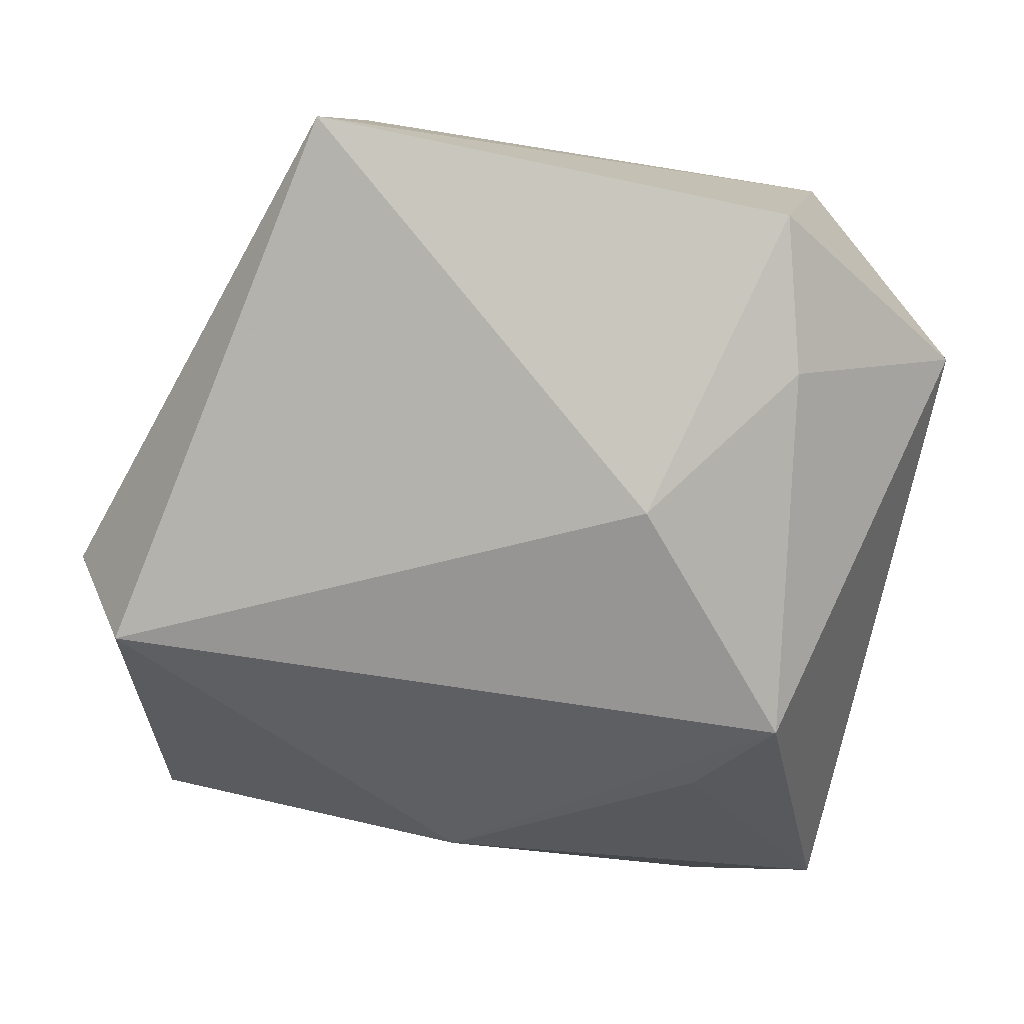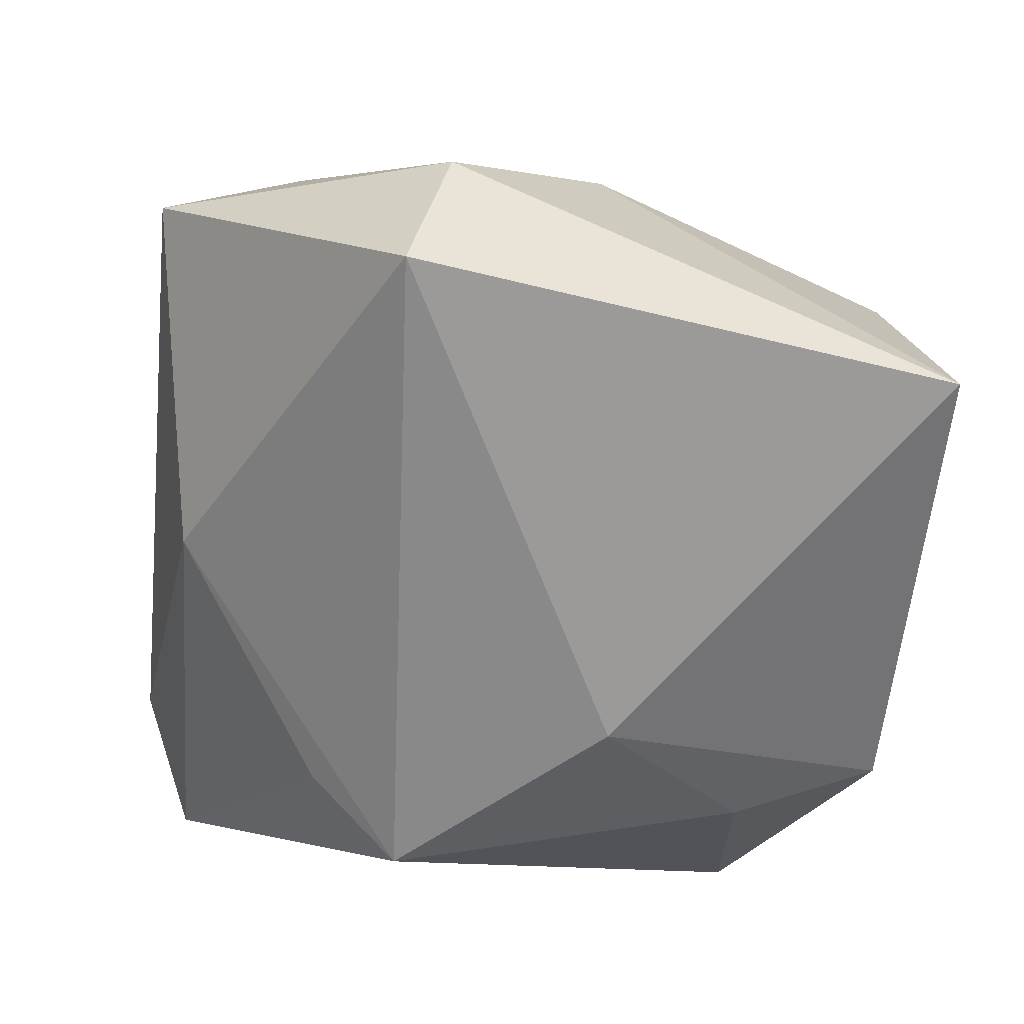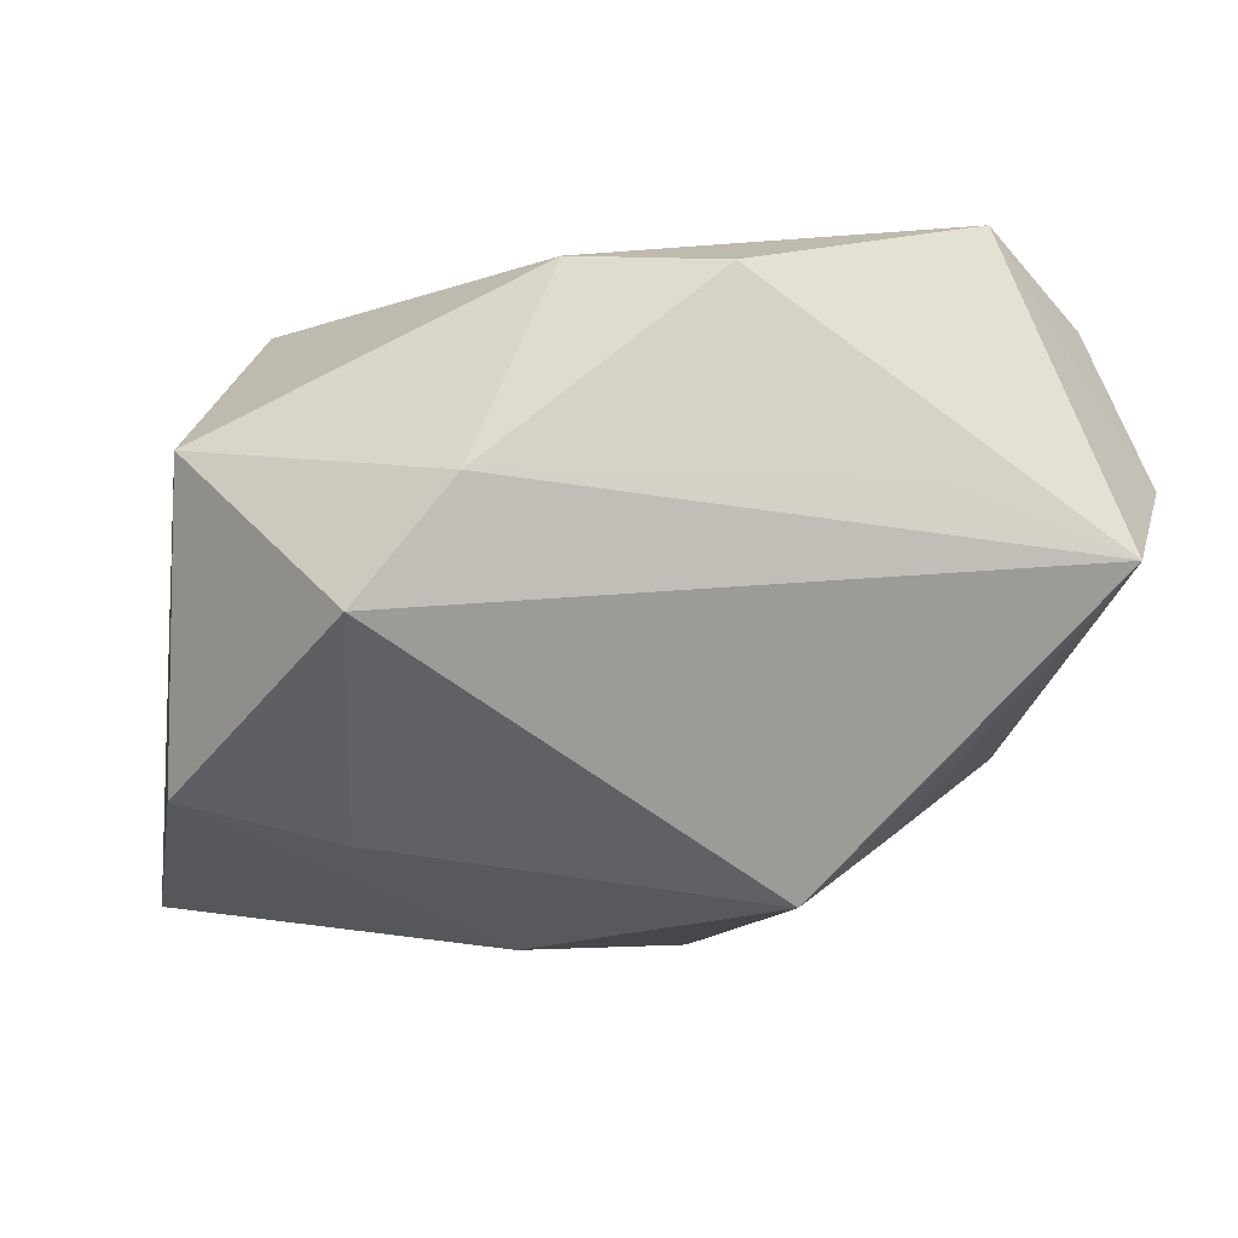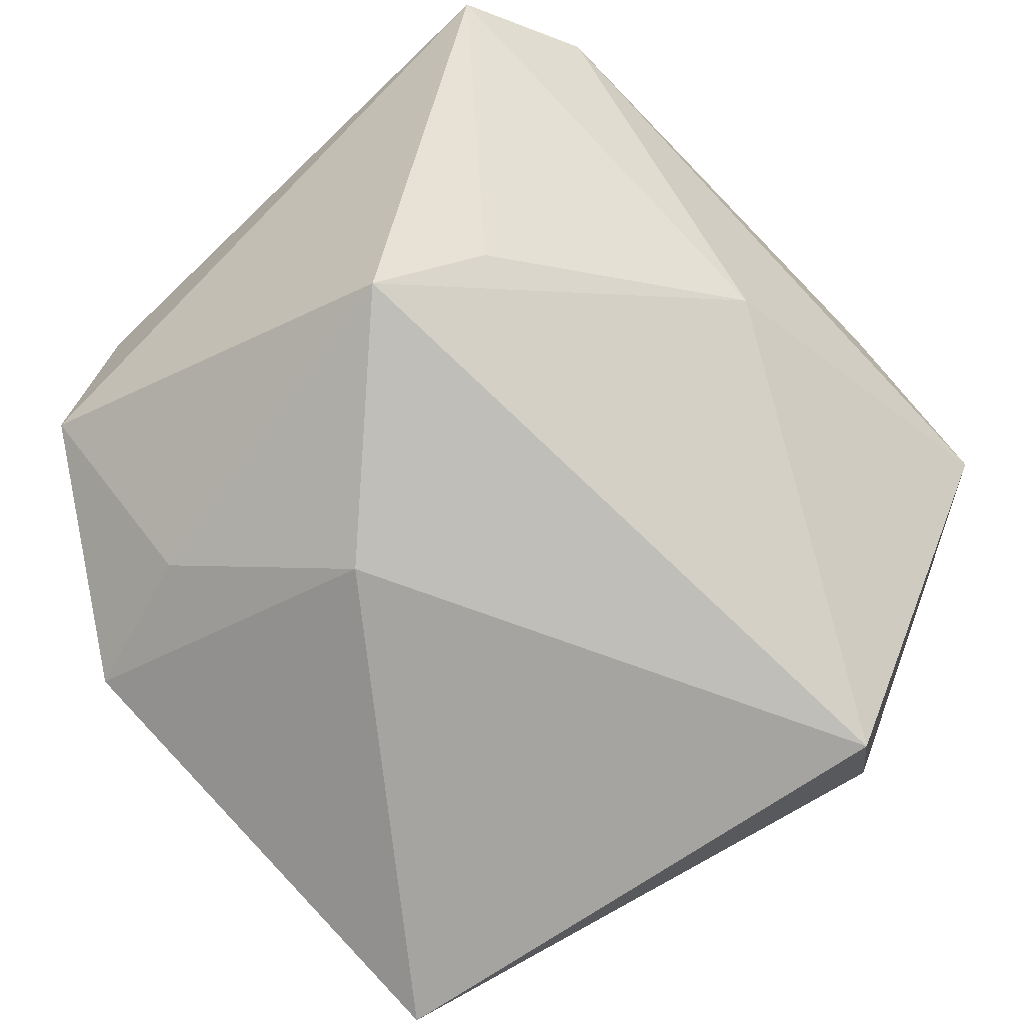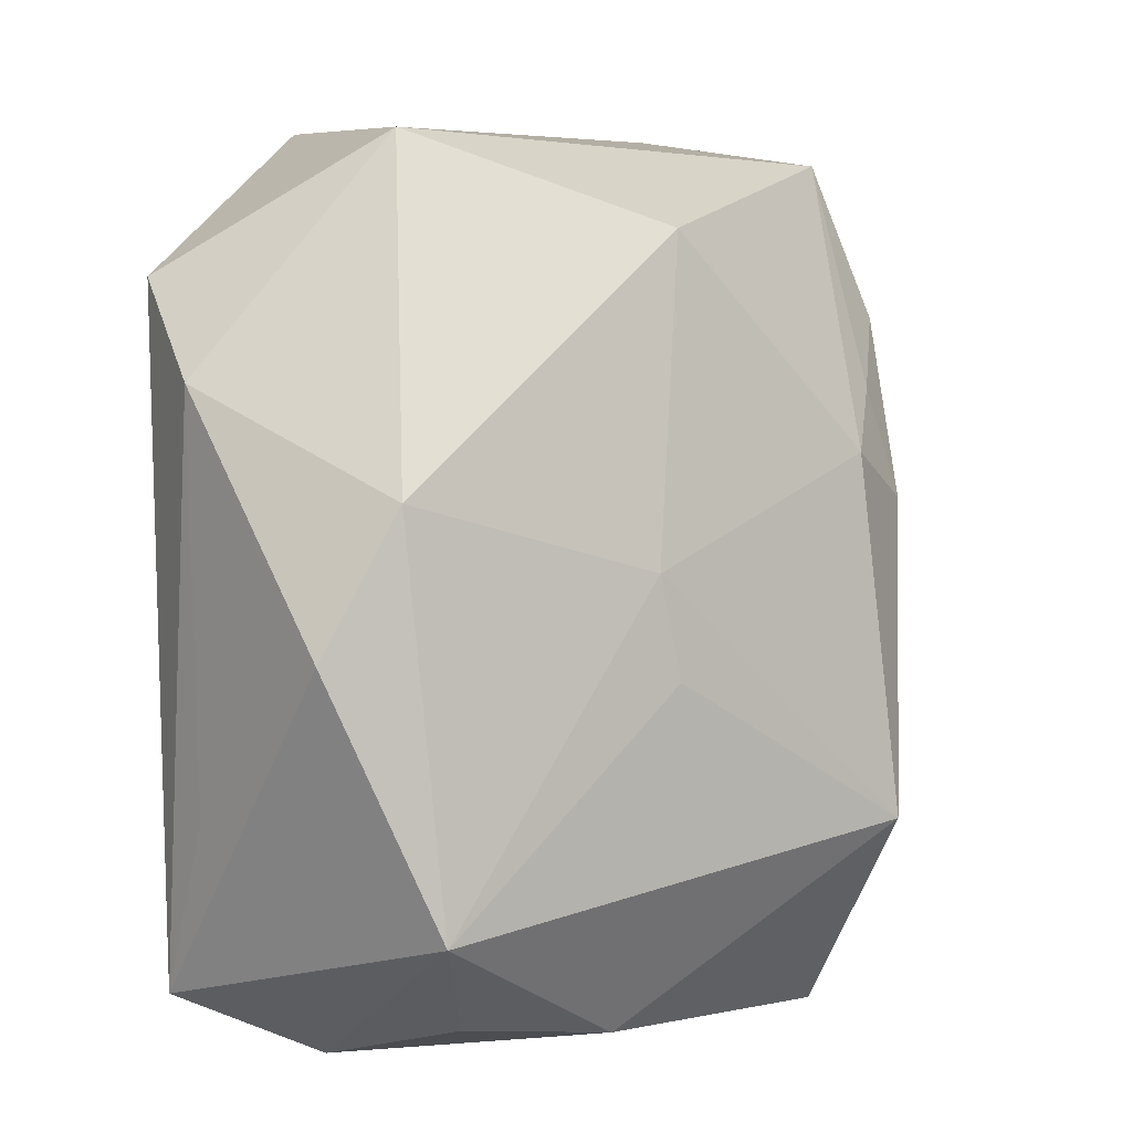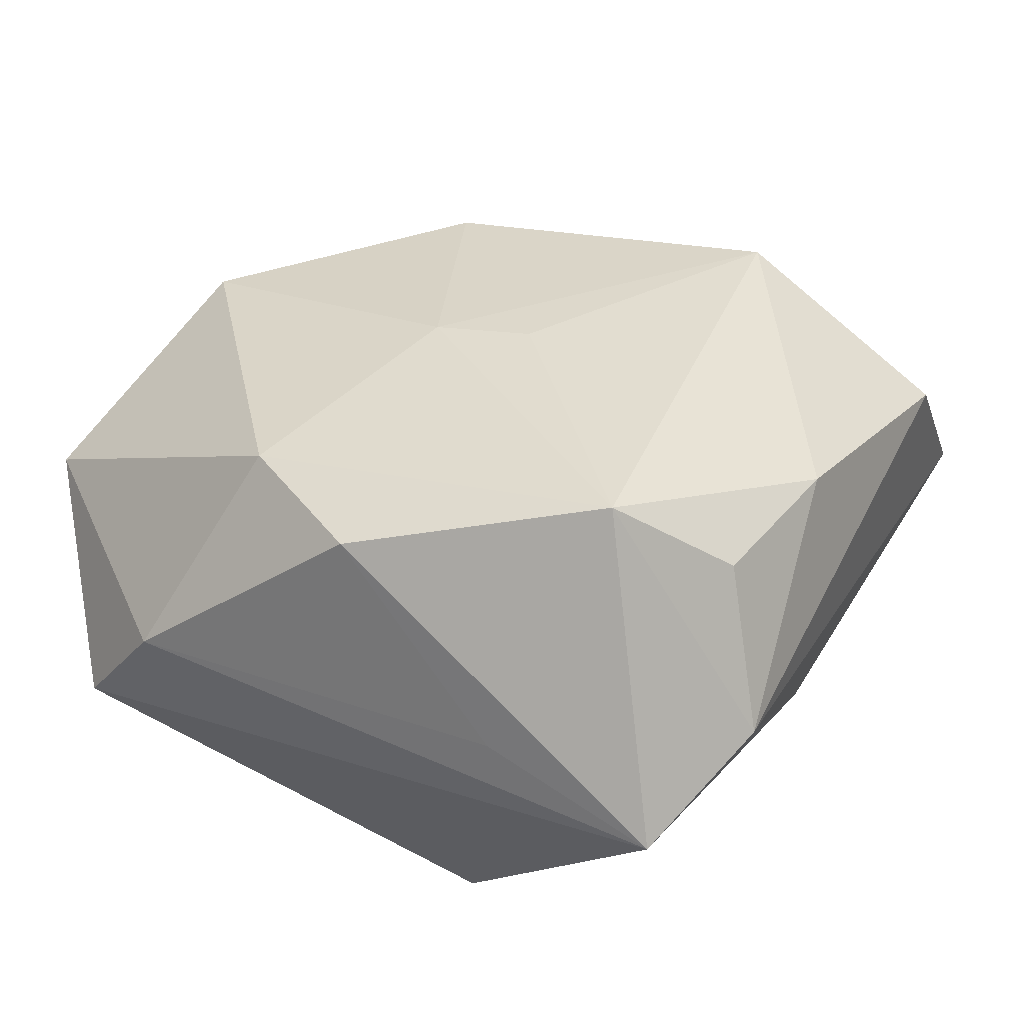
<metadata>
{"format":"obj","ext":"obj","renderer":"f3d","projection":"perspective","resolution":1024,"background":"white","views":[{"elev":-74.7,"azim":167.1,"up":"+Z"},{"elev":-67.2,"azim":84.6,"up":"+Z"},{"elev":-6.1,"azim":-99.6,"up":"+Z"},{"elev":-78.3,"azim":-46.3,"up":"+Z"},{"elev":7.6,"azim":-35.0,"up":"+Y"},{"elev":36.0,"azim":-64.3,"up":"+Z"}]}
</metadata>
<code>
v 0.02282 -0.0274 0.01045
v -0.02255 -0.008089 -0.02162
v -0.005309 -0.005148 0.02434
v -0.02595 0.008402 0.02104
v 0.02223 0.03089 0.00506
v -0.007168 0.008685 -0.02453
v 0.0007684 -0.02861 -0.01025
v 0.02436 0.01897 0.00984
v -0.007533 -0.03124 0.01922
v -0.01769 -0.01576 -0.01676
v -0.03199 0.02281 -0.003431
v -0.03368 0.01578 0.005377
v -0.03321 -0.01491 0.005624
v -0.03345 -0.02845 0.0006611
v -0.006742 0.002553 0.02375
v 0.0183 0.01408 0.01649
v 0.03235 -0.01113 -0.02453
v -0.01992 -0.0291 0.01846
v 0.01997 0.005759 0.01834
v 0.03737 -0.008261 -0.0143
v -0.03189 -0.002088 0.01982
v 0.03291 0.004538 0.0003122
v -0.02487 -0.02116 0.02459
v 0.01304 0.009843 0.02194
v -0.0173 0.02118 -0.01756
v -0.01371 0.03326 -0.01452
v 0.02988 -0.02136 0.003476
v -0.002315 0.02625 0.01973
v -0.01859 0.03326 0.008605
v -0.02398 -0.03305 0.006641
v 0.0148 -0.01738 0.02471
v 0.02505 0.03326 -0.02136
v 0.02716 -0.03286 0.0005937
v 0.01477 -0.03356 0.01463
f 2 14 11
f 6 17 2
f 21 14 23
f 2 17 7
f 13 14 21
f 26 6 25
f 25 6 2
f 25 11 26
f 2 11 25
f 32 6 26
f 17 6 32
f 33 7 17
f 3 23 31
f 10 14 2
f 2 7 10
f 10 7 14
f 26 11 29
f 29 32 26
f 5 29 28
f 32 29 5
f 14 7 30
f 7 33 30
f 30 33 34
f 30 23 14
f 30 18 23
f 1 33 27
f 27 31 1
f 34 33 1
f 1 31 34
f 31 19 24
f 24 19 16
f 16 5 24
f 24 5 28
f 12 29 11
f 12 13 21
f 12 11 14
f 14 13 12
f 28 29 4
f 21 23 4
f 4 12 21
f 29 12 4
f 20 33 17
f 27 33 20
f 17 32 20
f 9 30 34
f 18 30 9
f 23 18 9
f 34 31 9
f 9 31 23
f 3 31 15
f 31 24 15
f 15 24 28
f 28 4 15
f 15 23 3
f 15 4 23
f 32 5 22
f 22 20 32
f 27 20 22
f 22 31 27
f 22 19 31
f 8 22 5
f 19 22 8
f 8 5 16
f 16 19 8

</code>
